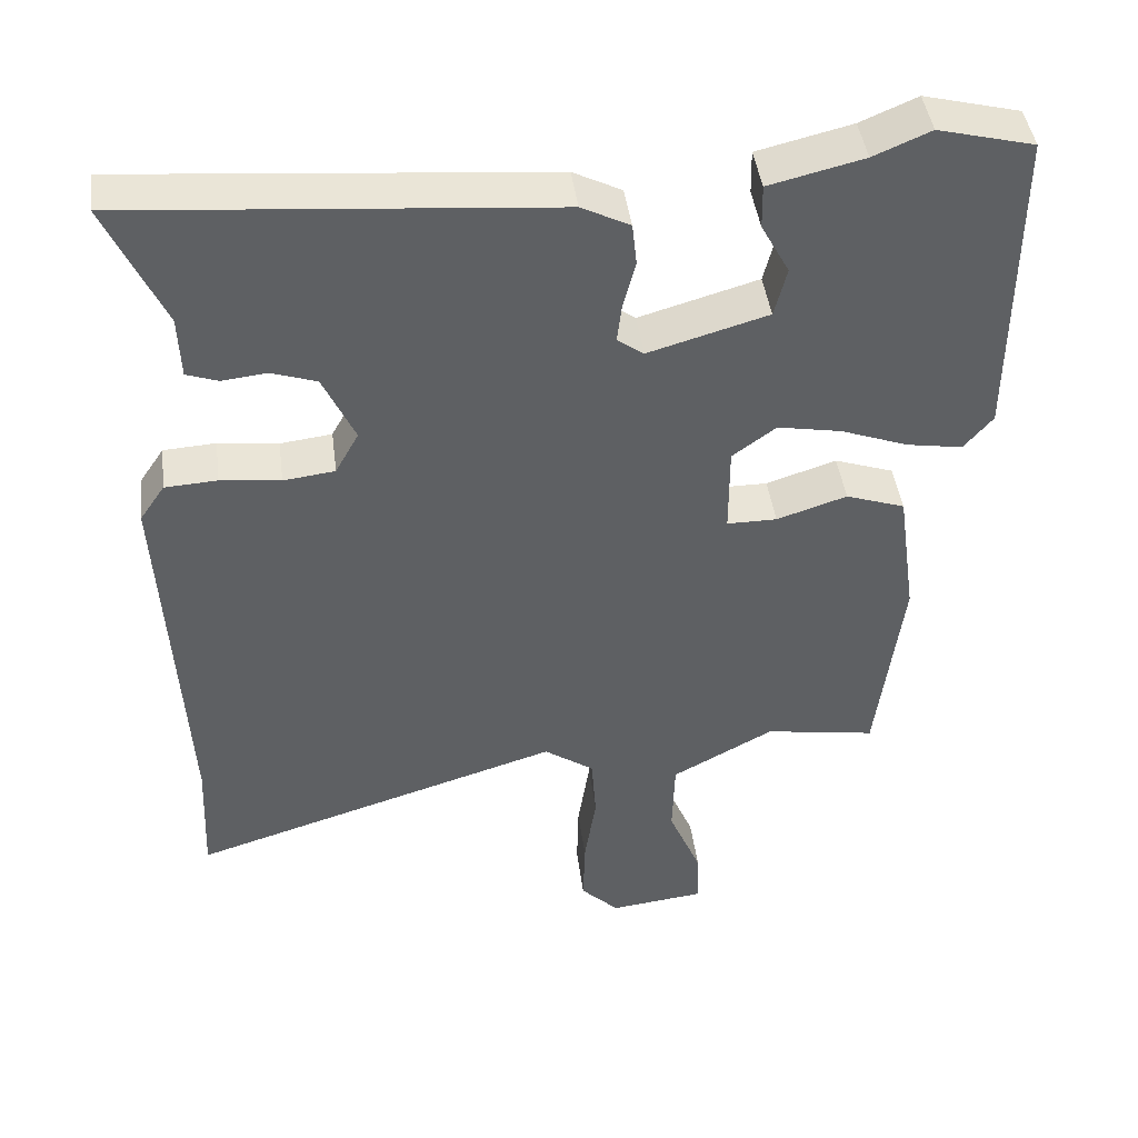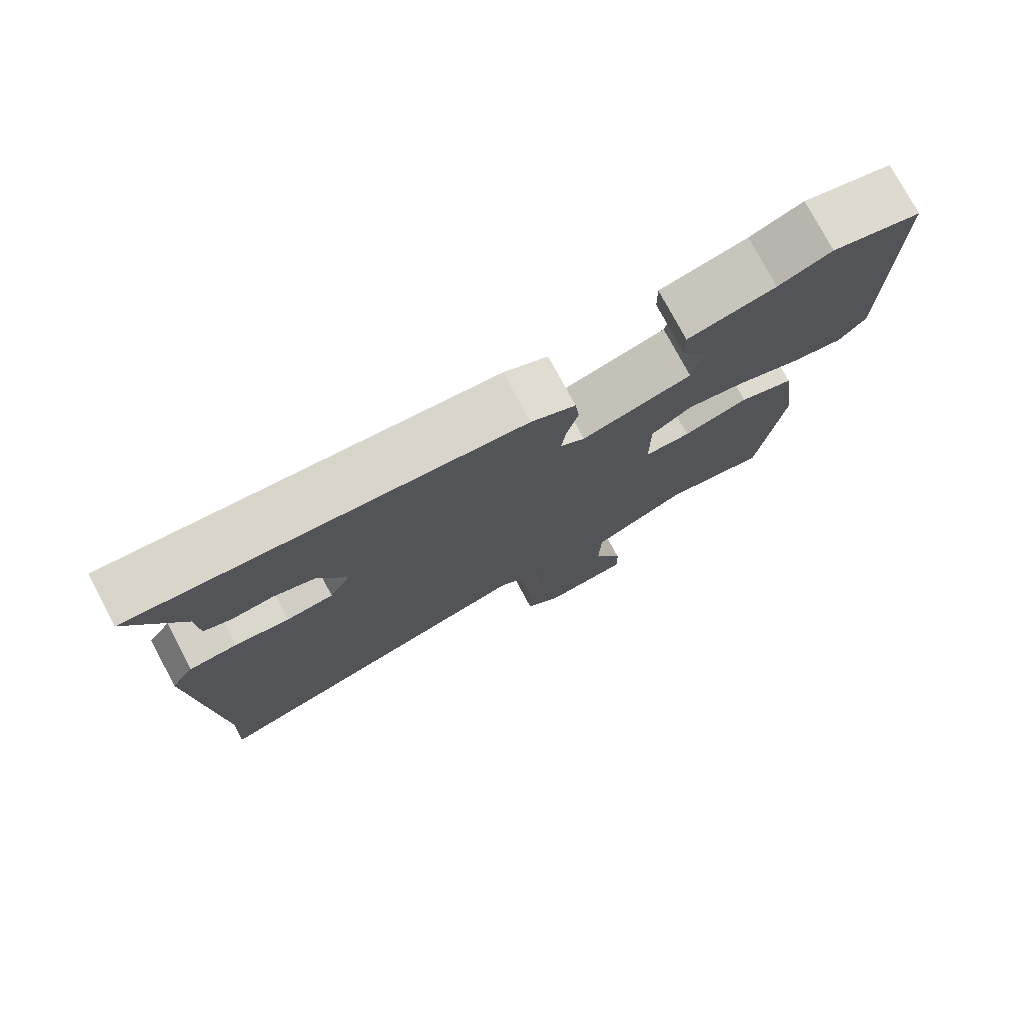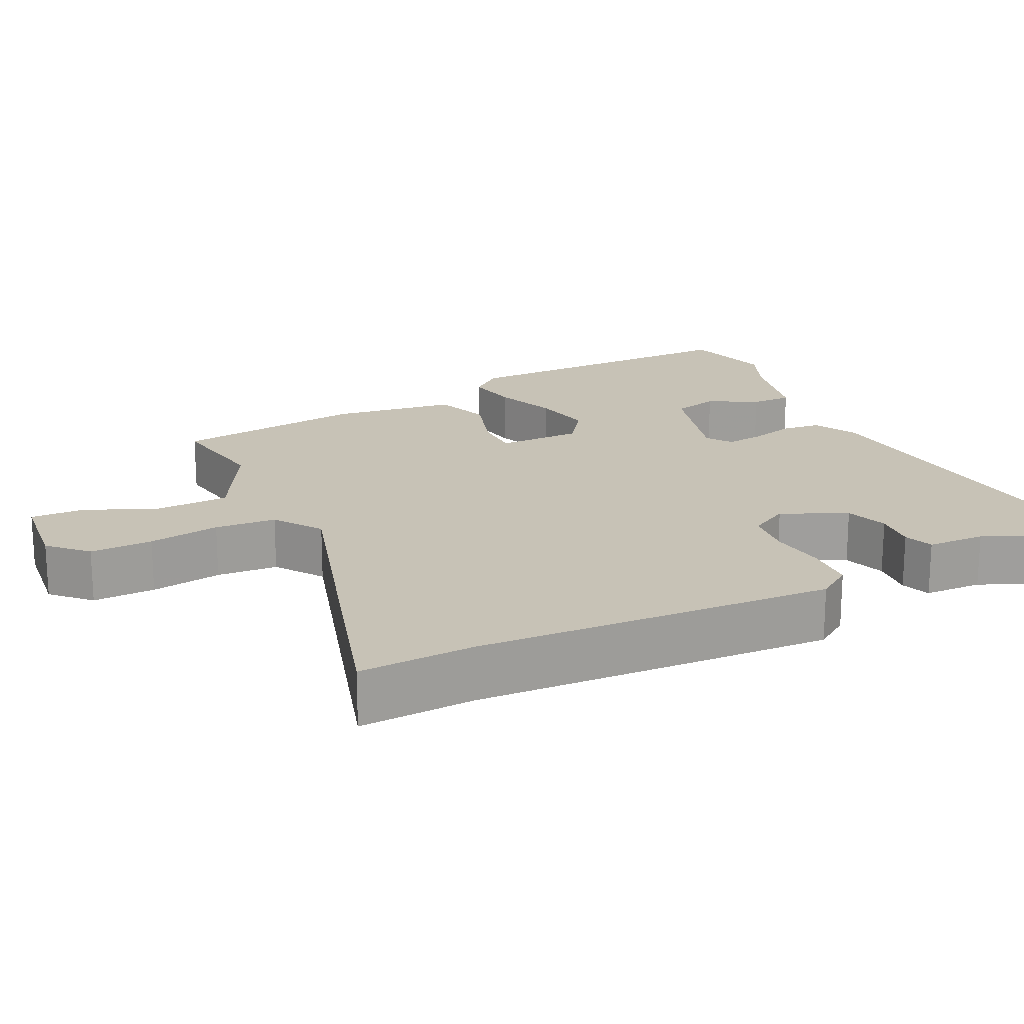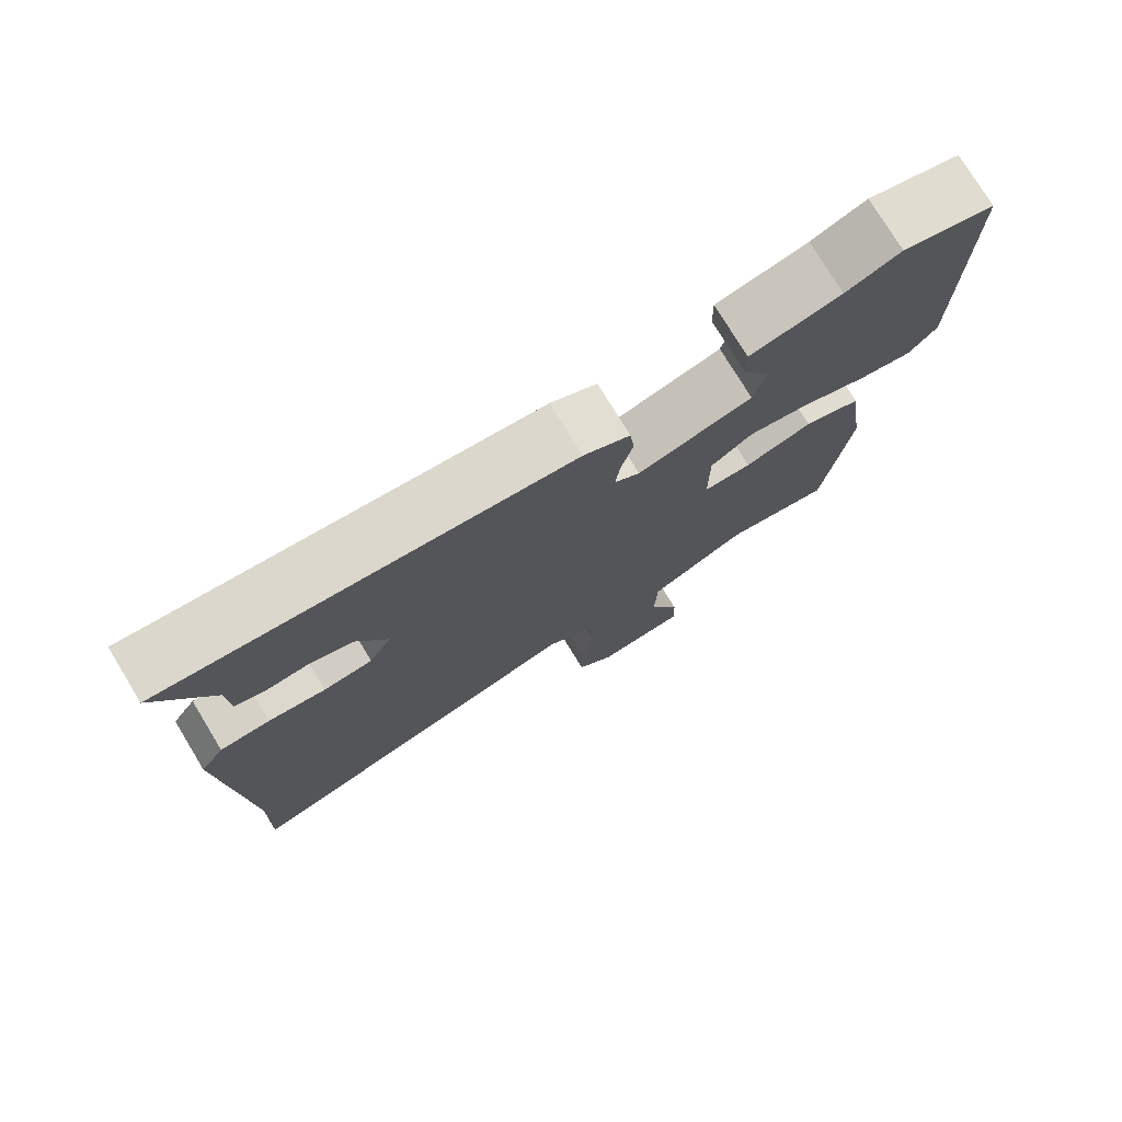
<metadata>
{"format":"obj","ext":"obj","renderer":"f3d","projection":"perspective","resolution":1024,"background":"white","views":[{"elev":43.5,"azim":-7.4,"up":"+Z"},{"elev":77.0,"azim":-28.1,"up":"+Z"},{"elev":19.3,"azim":-116.3,"up":"+Y"},{"elev":76.4,"azim":-31.3,"up":"+Z"}]}
</metadata>
<code>
v 0.43 0.07 -0.482
v 0.287 0.07 -0.459
v 0.156 0.07 -0.53
v 0.153 0.07 -0.629
v 0.195 0.07 -0.728
v 0.197 0.07 -0.799
v 0.075 0.07 -0.813
v 0.026 0.07 -0.765
v 0.028 0.07 -0.68
v 0.043 0.07 -0.583
v 0.037 0.07 -0.5
v -0.027 0.07 -0.456
v -0.505 0.07 -0.603
v -0.498 0.07 -0.447
v -0.524 0.07 0.037
v -0.492 0.07 0.084
v -0.425 0.07 0.088
v -0.348 0.07 0.079
v -0.282 0.07 0.087
v -0.252 0.07 0.141
v -0.293 0.07 0.229
v -0.351 0.07 0.248
v -0.409 0.07 0.242
v -0.449 0.07 0.256
v -0.452 0.07 0.335
v -0.526 0.07 0.496
v 0.016 0.07 0.451
v 0.078 0.07 0.42
v 0.084 0.07 0.366
v 0.068 0.07 0.305
v 0.062 0.07 0.255
v 0.096 0.07 0.231
v 0.249 0.07 0.275
v 0.265 0.07 0.338
v 0.229 0.07 0.404
v 0.228 0.07 0.46
v 0.349 0.07 0.489
v 0.422 0.07 0.52
v 0.545 0.07 0.489
v 0.543 0.07 0.082
v 0.506 0.07 0.038
v 0.434 0.07 0.05
v 0.347 0.07 0.082
v 0.265 0.07 0.097
v 0.209 0.07 0.056
v 0.209 0.07 -0.058
v 0.273 0.07 -0.058
v 0.363 0.07 -0.029
v 0.439 0.07 -0.055
v 0.463 0.07 -0.223
v 0.43 0 -0.482
v 0.287 0 -0.459
v 0.156 0 -0.53
v 0.153 0 -0.629
v 0.195 0 -0.728
v 0.197 0 -0.799
v 0.075 0 -0.813
v 0.026 0 -0.765
v 0.028 0 -0.68
v 0.043 0 -0.583
v 0.037 0 -0.5
v -0.027 0 -0.456
v -0.505 0 -0.603
v -0.498 0 -0.447
v -0.524 0 0.037
v -0.492 0 0.084
v -0.425 0 0.088
v -0.348 0 0.079
v -0.282 0 0.087
v -0.252 0 0.141
v -0.293 0 0.229
v -0.351 0 0.248
v -0.409 0 0.242
v -0.449 0 0.256
v -0.452 0 0.335
v -0.526 0 0.496
v 0.016 0 0.451
v 0.078 0 0.42
v 0.084 0 0.366
v 0.068 0 0.305
v 0.062 0 0.255
v 0.096 0 0.231
v 0.249 0 0.275
v 0.265 0 0.338
v 0.229 0 0.404
v 0.228 0 0.46
v 0.349 0 0.489
v 0.422 0 0.52
v 0.545 0 0.489
v 0.543 0 0.082
v 0.506 0 0.038
v 0.434 0 0.05
v 0.347 0 0.082
v 0.265 0 0.097
v 0.209 0 0.056
v 0.209 0 -0.058
v 0.273 0 -0.058
v 0.363 0 -0.029
v 0.439 0 -0.055
v 0.463 0 -0.223
f 50 1 2
f 49 50 2
f 48 49 2
f 47 48 2
f 46 47 2 3
f 45 46 3
f 41 42 43
f 40 41 43
f 39 40 43
f 38 39 43
f 37 38 43
f 37 43 44
f 34 35 36 37
f 37 44 45
f 34 37 45
f 33 34 45
f 28 29 30
f 27 28 30
f 26 27 30
f 25 26 30
f 24 25 30
f 23 24 30
f 22 23 30
f 21 22 30 31
f 20 21 31 32
f 16 17 18
f 15 16 18
f 14 15 18
f 14 18 19
f 13 14 19
f 12 13 19
f 19 20 32
f 12 19 32
f 11 12 32
f 8 9 10
f 7 8 10
f 6 7 10
f 5 6 10
f 4 5 10
f 10 11 32
f 4 10 32
f 3 4 32
f 32 33 45
f 3 32 45
f 52 51 100
f 52 100 99
f 52 99 98
f 52 98 97
f 53 52 97 96
f 53 96 95
f 93 92 91
f 93 91 90
f 93 90 89
f 93 89 88
f 93 88 87
f 94 93 87
f 87 86 85 84
f 95 94 87
f 95 87 84
f 95 84 83
f 80 79 78
f 80 78 77
f 80 77 76
f 80 76 75
f 80 75 74
f 80 74 73
f 80 73 72
f 81 80 72 71
f 82 81 71 70
f 68 67 66
f 68 66 65
f 68 65 64
f 69 68 64
f 69 64 63
f 69 63 62
f 82 70 69
f 82 69 62
f 82 62 61
f 60 59 58
f 60 58 57
f 60 57 56
f 60 56 55
f 60 55 54
f 82 61 60
f 82 60 54
f 82 54 53
f 95 83 82
f 95 82 53
f 1 51 52 2
f 2 52 53 3
f 3 53 54 4
f 4 54 55 5
f 5 55 56 6
f 6 56 57 7
f 7 57 58 8
f 8 58 59 9
f 9 59 60 10
f 10 60 61 11
f 11 61 62 12
f 12 62 63 13
f 13 63 64 14
f 14 64 65 15
f 15 65 66 16
f 16 66 67 17
f 17 67 68 18
f 18 68 69 19
f 19 69 70 20
f 20 70 71 21
f 21 71 72 22
f 22 72 73 23
f 23 73 74 24
f 24 74 75 25
f 25 75 76 26
f 26 76 77 27
f 27 77 78 28
f 28 78 79 29
f 29 79 80 30
f 30 80 81 31
f 31 81 82 32
f 32 82 83 33
f 33 83 84 34
f 34 84 85 35
f 35 85 86 36
f 36 86 87 37
f 37 87 88 38
f 38 88 89 39
f 39 89 90 40
f 40 90 91 41
f 41 91 92 42
f 42 92 93 43
f 43 93 94 44
f 44 94 95 45
f 45 95 96 46
f 46 96 97 47
f 47 97 98 48
f 48 98 99 49
f 49 99 100 50
f 50 100 51 1

</code>
